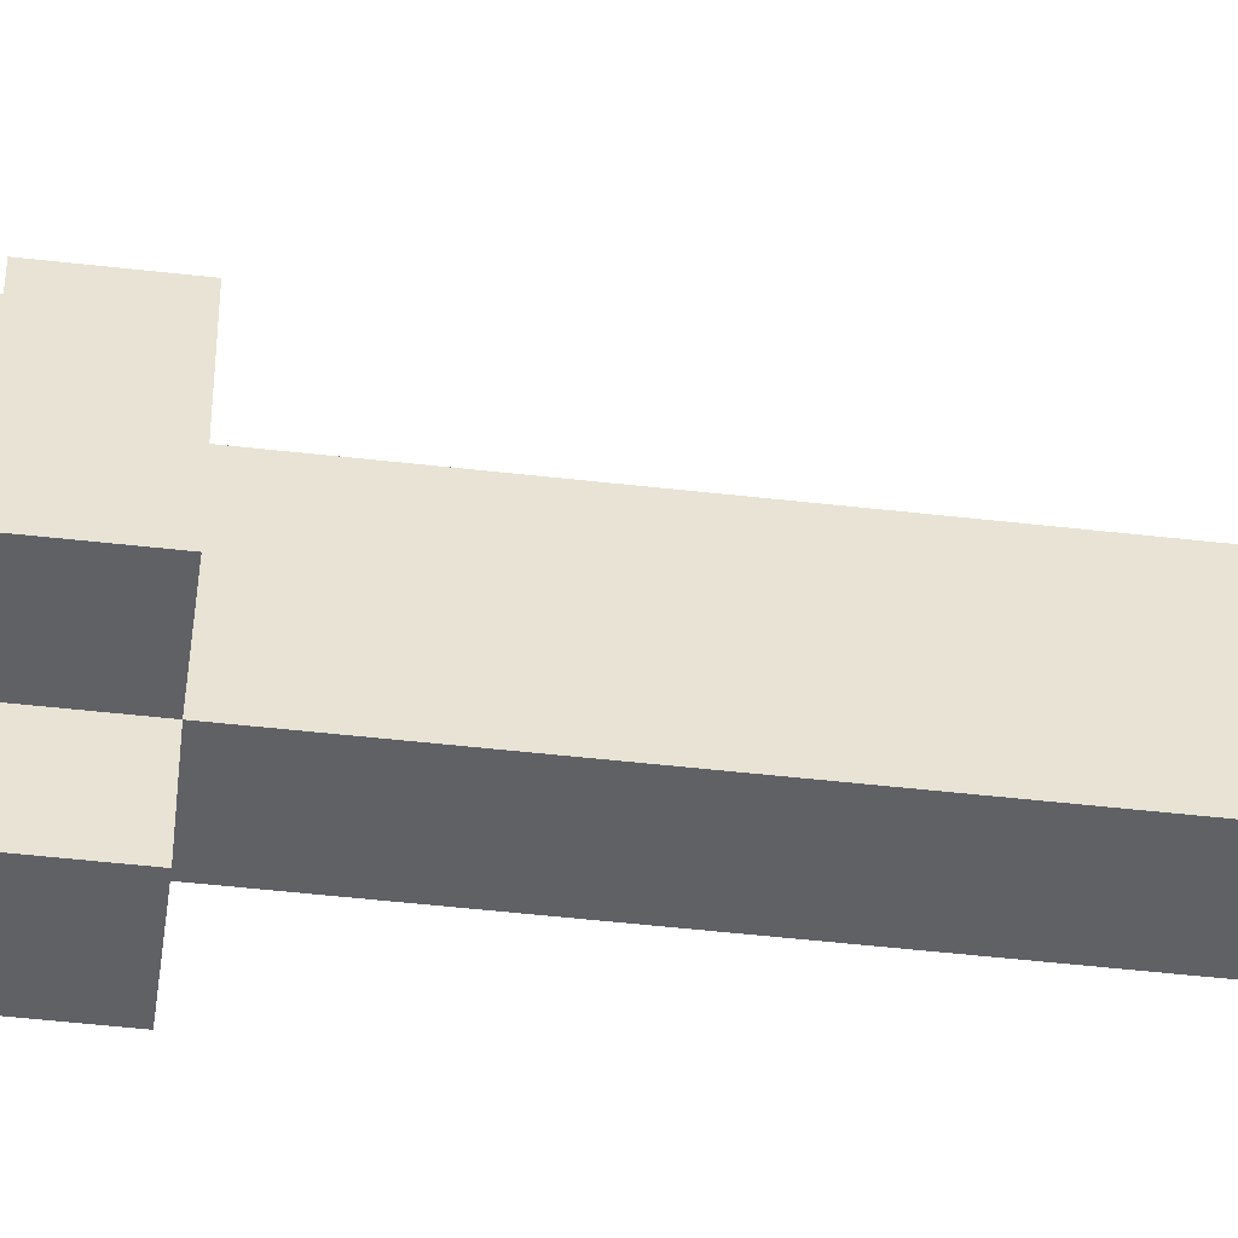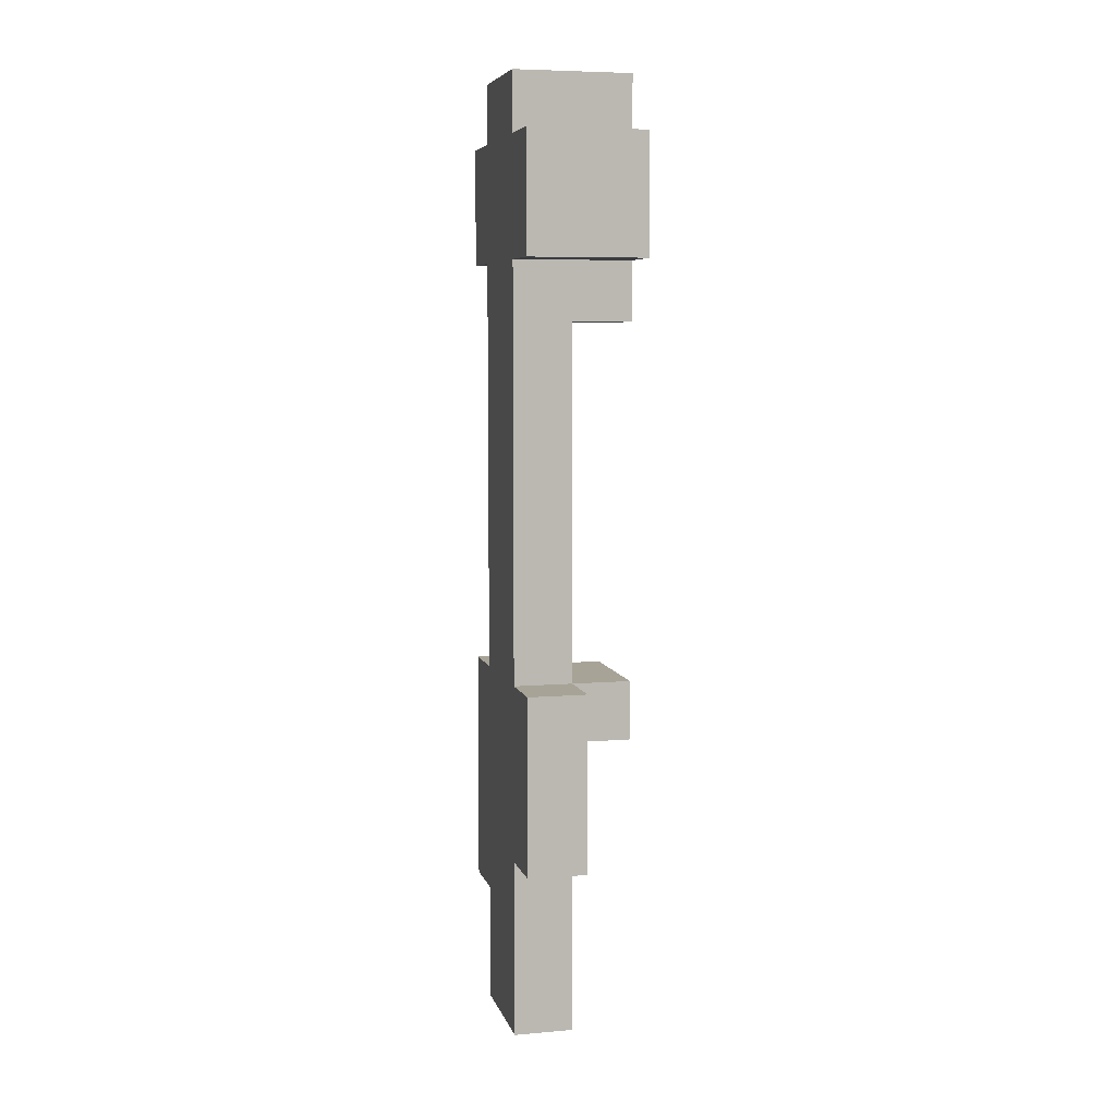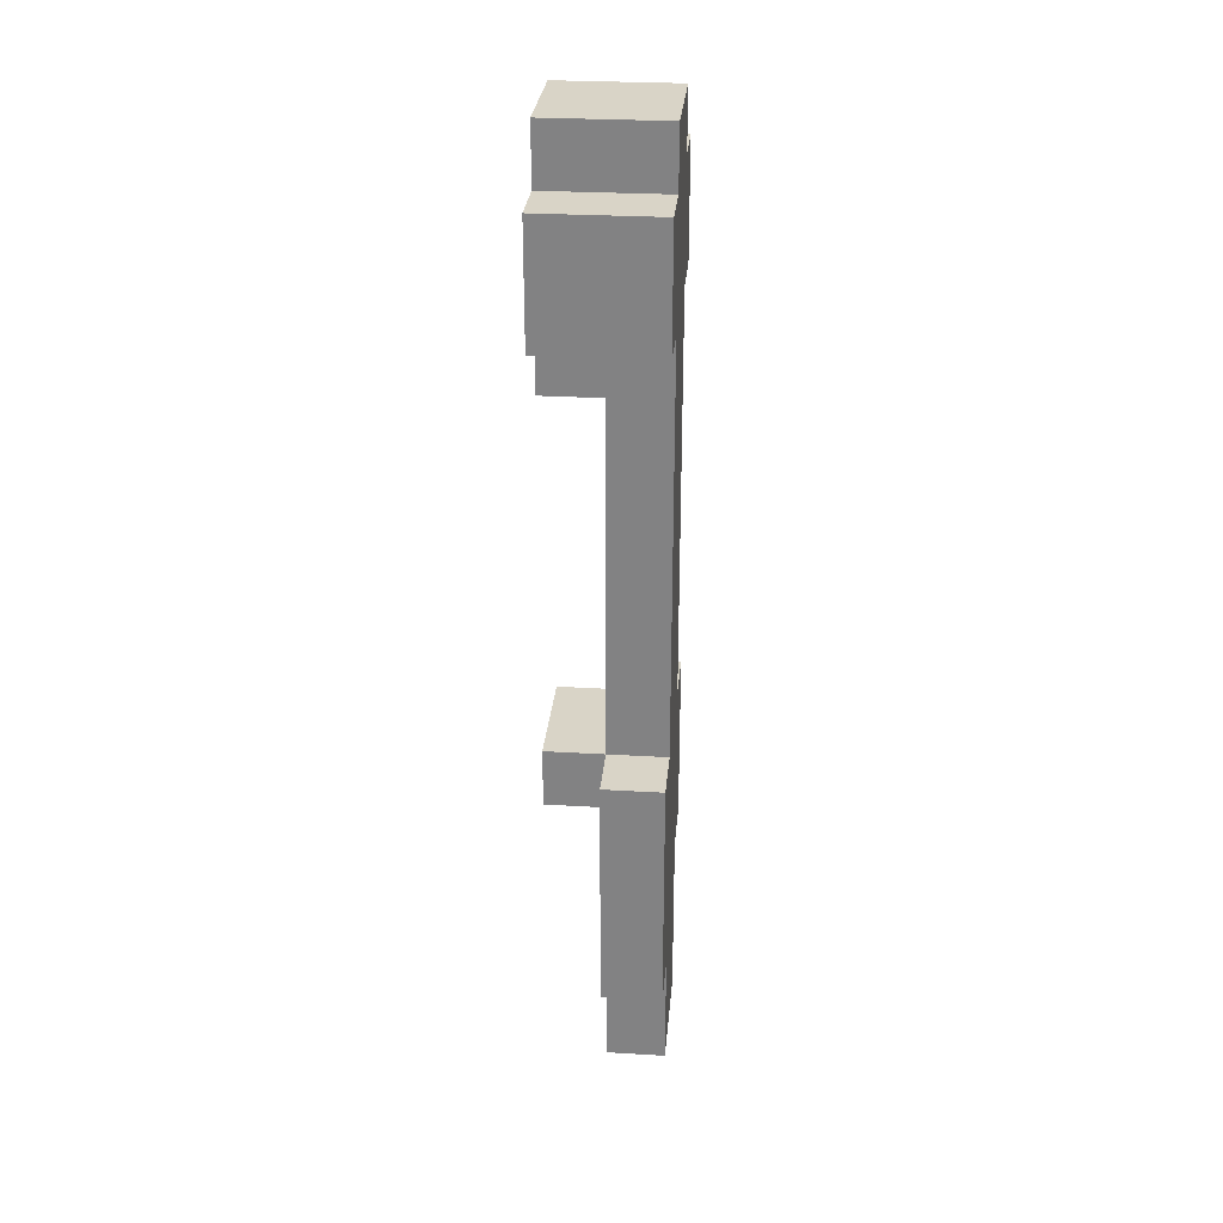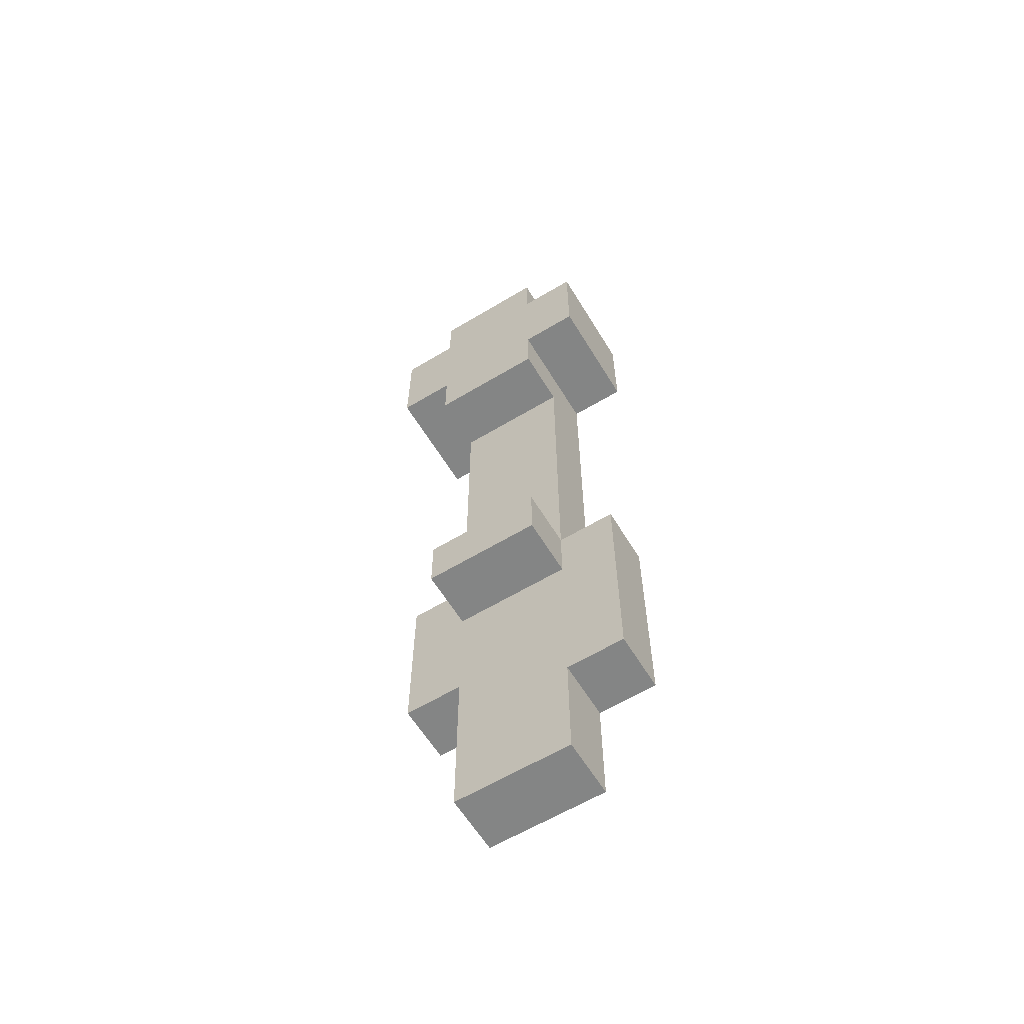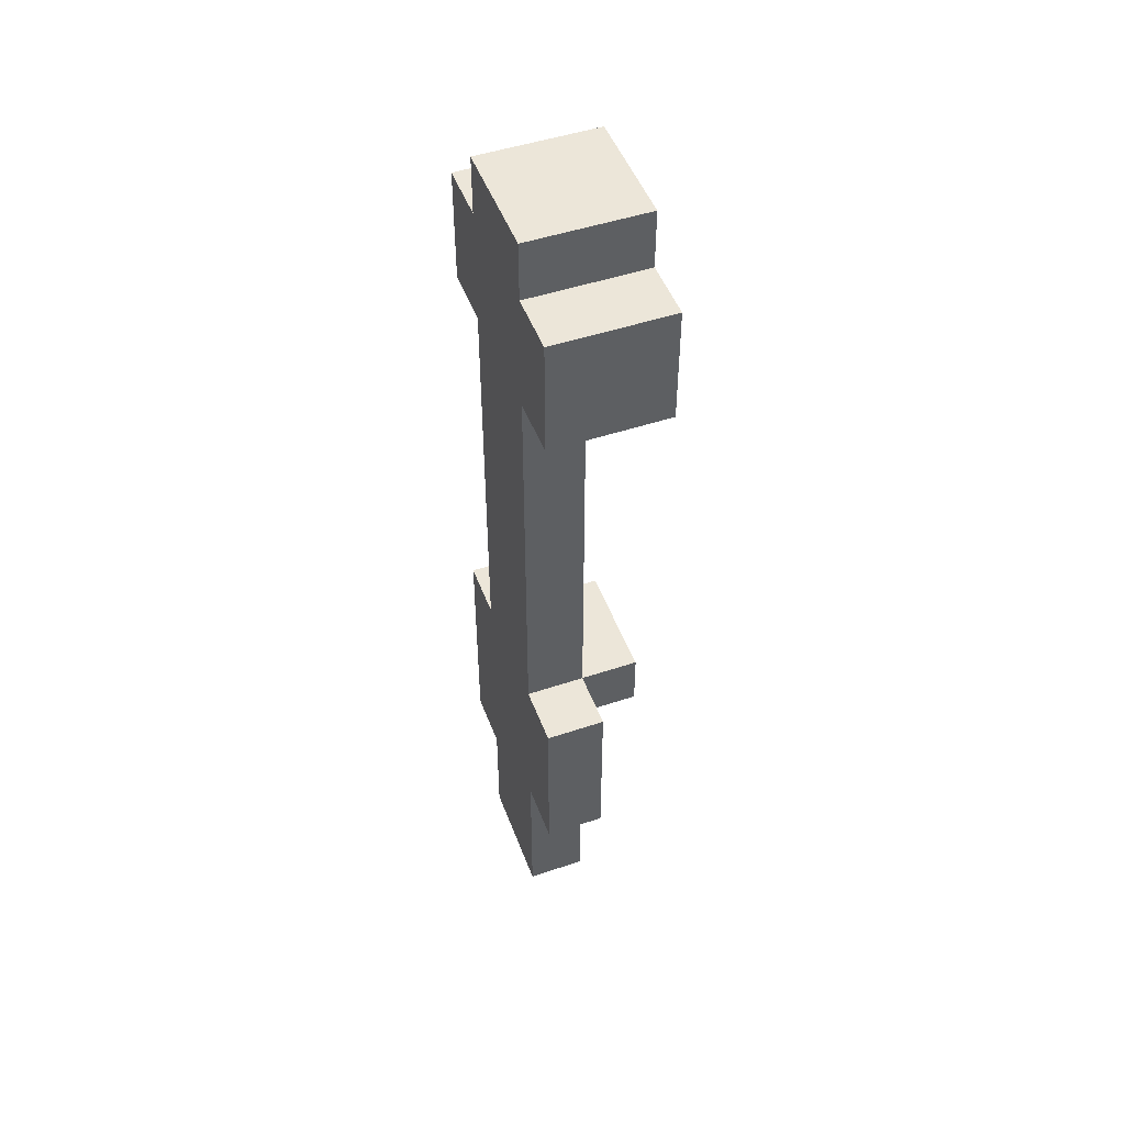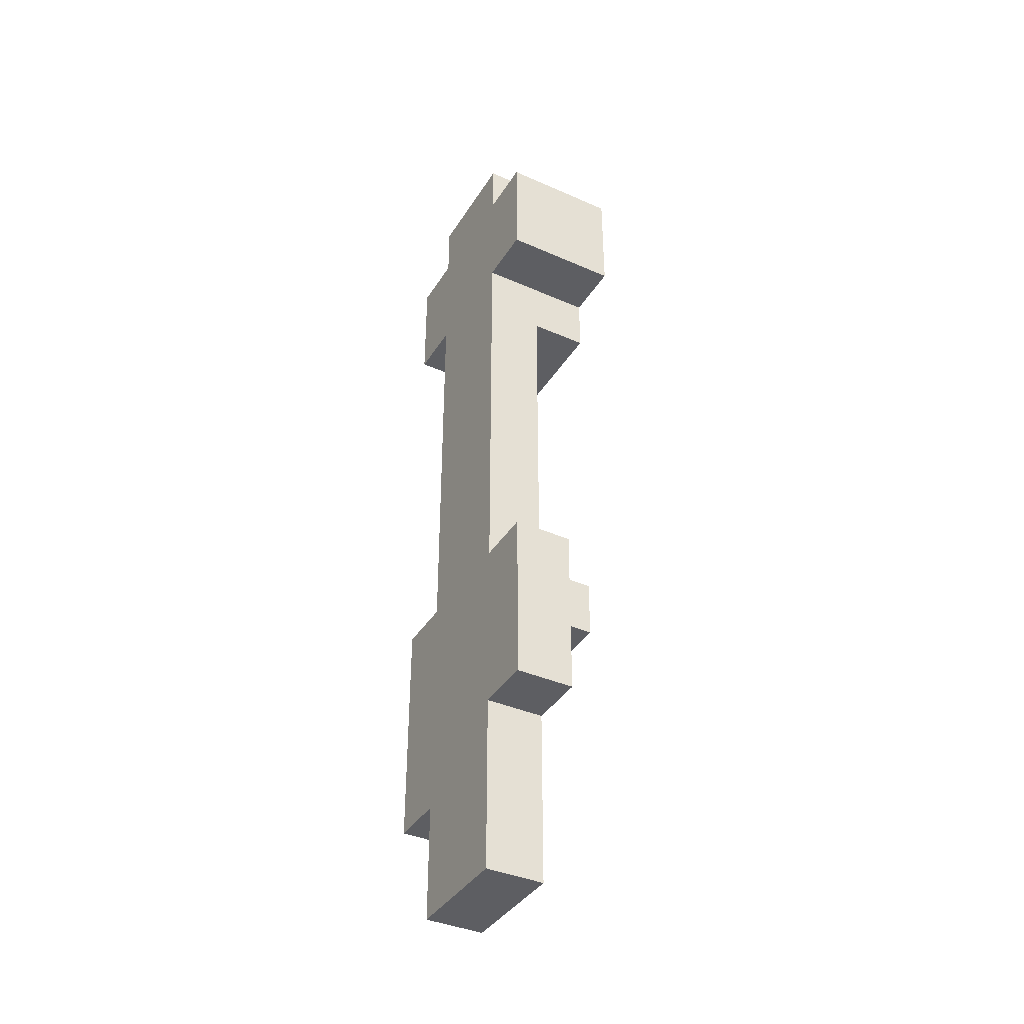
<metadata>
{"format":"obj","ext":"obj","renderer":"f3d","projection":"perspective","resolution":1024,"background":"white","views":[{"elev":-49.6,"azim":82.8,"up":"+Z"},{"elev":6.7,"azim":-13.9,"up":"+Y"},{"elev":28.5,"azim":-174.9,"up":"+Y"},{"elev":-61.6,"azim":121.4,"up":"+Y"},{"elev":49.3,"azim":-20.3,"up":"+Y"},{"elev":-38.8,"azim":-28.9,"up":"+Y"}]}
</metadata>
<code>
o
v 0 -1.4 0.1
v 0 -1.4 -0.1
v 0 -1.2 -0.1
v 0 -1.2 -0.2
v 0 -1.1 0.2
v 0 -1.1 0.1
v 0 -0.9 0.2
v 0 -0.9 -0.2
v 0 -0.8 0.2
v 0 -0.8 0.1
v 0 -0.8 -0.1
v 0 -0.8 -0.2
v 0 -0.2 0.1
v 0 -0.2 -0.1
v 0 -0.1 0.2
v 0 -0.1 0.1
v 0 -0.1 -0.1
v 0 -0.1 -0.2
v 0 0.1 0.2
v 0 0.1 0.1
v 0 0.1 -0.1
v 0 0.1 -0.2
v 0 0.2 0.1
v 0 0.2 -0.1
v 0.1 -1.4 0.1
v 0.1 -1.4 -0.1
v 0.1 -1.2 -0.1
v 0.1 -1.2 -0.2
v 0.1 -1.1 0.2
v 0.1 -1.1 0.1
v 0.1 -0.9 0.2
v 0.1 -0.9 0.1
v 0.1 -0.9 -0.1
v 0.1 -0.9 -0.2
v 0.1 -0.8 0.2
v 0.1 -0.8 0.1
v 0.1 -0.8 -0.1
v 0.1 -0.8 -0.2
v 0.1 -0.2 0.1
v 0.1 -0.2 -0.1
v 0.2 -0.9 0.1
v 0.2 -0.9 -0.1
v 0.2 -0.8 0.1
v 0.2 -0.8 -0.1
v 0.2 -0.2 0.1
v 0.2 -0.2 -0.1
v 0.2 -0.1 0.2
v 0.2 -0.1 0.1
v 0.2 -0.1 -0.1
v 0.2 -0.1 -0.2
v 0.2 0.1 0.2
v 0.2 0.1 0.1
v 0.2 0.1 -0.1
v 0.2 0.1 -0.2
v 0.2 0.2 0.1
v 0.2 0.2 -0.1
v 0 -1.1 0.2
v 0 -0.9 0.2
v 0 -0.8 0.2
v 0 -0.1 0.2
v 0 0.1 0.2
v 0.1 -1.1 0.2
v 0.1 -0.9 0.2
v 0.1 -0.8 0.2
v 0.2 -0.1 0.2
v 0.2 0.1 0.2
v 0 -1.4 0.1
v 0 -1.1 0.1
v 0 -0.8 0.1
v 0 -0.2 0.1
v 0 -0.1 0.1
v 0 0.1 0.1
v 0 0.2 0.1
v 0.1 -1.4 0.1
v 0.1 -1.1 0.1
v 0.1 -0.9 0.1
v 0.1 -0.8 0.1
v 0.1 -0.2 0.1
v 0.2 -0.9 0.1
v 0.2 -0.8 0.1
v 0.2 -0.2 0.1
v 0.2 -0.1 0.1
v 0.2 0.1 0.1
v 0.2 0.2 0.1
v 0 -1.4 -0.1
v 0 -1.2 -0.1
v 0 -0.8 -0.1
v 0 -0.2 -0.1
v 0 -0.1 -0.1
v 0 0.1 -0.1
v 0 0.2 -0.1
v 0.1 -1.4 -0.1
v 0.1 -1.2 -0.1
v 0.1 -0.9 -0.1
v 0.1 -0.8 -0.1
v 0.1 -0.2 -0.1
v 0.2 -0.9 -0.1
v 0.2 -0.8 -0.1
v 0.2 -0.2 -0.1
v 0.2 -0.1 -0.1
v 0.2 0.1 -0.1
v 0.2 0.2 -0.1
v 0 -1.2 -0.2
v 0 -0.9 -0.2
v 0 -0.8 -0.2
v 0 -0.1 -0.2
v 0 0.1 -0.2
v 0.1 -1.2 -0.2
v 0.1 -0.9 -0.2
v 0.1 -0.8 -0.2
v 0.2 -0.1 -0.2
v 0.2 0.1 -0.2
v 0 -1.4 0.1
v 0.1 -1.4 0.1
v 0 -1.4 -0.1
v 0.1 -1.4 -0.1
v 0 -1.2 -0.1
v 0.1 -1.2 -0.1
v 0 -1.2 -0.2
v 0.1 -1.2 -0.2
v 0 -1.1 0.2
v 0.1 -1.1 0.2
v 0 -1.1 0.1
v 0.1 -1.1 0.1
v 0.1 -0.9 0.1
v 0.2 -0.9 0.1
v 0.1 -0.9 -0.1
v 0.2 -0.9 -0.1
v 0.1 -0.2 0.1
v 0.2 -0.2 0.1
v 0.1 -0.2 -0.1
v 0.2 -0.2 -0.1
v 0 -0.1 0.2
v 0.2 -0.1 0.2
v 0 -0.1 0.1
v 0.2 -0.1 0.1
v 0 -0.1 -0.1
v 0.2 -0.1 -0.1
v 0 -0.1 -0.2
v 0.2 -0.1 -0.2
v 0 -0.8 0.2
v 0.1 -0.8 0.2
v 0 -0.8 0.1
v 0.1 -0.8 0.1
v 0.2 -0.8 0.1
v 0 -0.8 -0.1
v 0.1 -0.8 -0.1
v 0.2 -0.8 -0.1
v 0 -0.8 -0.2
v 0.1 -0.8 -0.2
v 0 0.1 0.2
v 0.2 0.1 0.2
v 0 0.1 0.1
v 0.2 0.1 0.1
v 0 0.1 -0.1
v 0.2 0.1 -0.1
v 0 0.1 -0.2
v 0.2 0.1 -0.2
v 0 0.2 0.1
v 0.2 0.2 0.1
v 0 0.2 -0.1
v 0.2 0.2 -0.1
f 3 2 1
f 6 3 1
f 6 4 3
f 7 6 5
f 8 4 6
f 8 6 7
f 9 8 7
f 10 8 9
f 11 8 10
f 12 8 11
f 13 11 10
f 14 11 13
f 16 14 13
f 17 14 16
f 19 16 15
f 20 17 16
f 20 16 19
f 21 18 17
f 21 17 20
f 22 18 21
f 23 21 20
f 24 21 23
f 25 26 27
f 25 27 30
f 27 28 30
f 29 30 31
f 30 28 32
f 31 30 32
f 32 28 33
f 33 28 34
f 31 32 35
f 35 32 36
f 33 34 37
f 37 34 38
f 36 37 39
f 39 37 40
f 41 42 43
f 43 42 44
f 45 46 48
f 48 46 49
f 47 48 51
f 48 49 52
f 51 48 52
f 49 50 53
f 52 49 53
f 53 50 54
f 52 53 55
f 55 53 56
f 62 58 57
f 63 59 58
f 63 58 62
f 64 59 63
f 65 61 60
f 66 61 65
f 74 68 67
f 75 68 74
f 77 70 69
f 78 71 70
f 78 70 77
f 79 77 76
f 80 77 79
f 81 71 78
f 82 71 81
f 83 73 72
f 84 73 83
f 85 86 92
f 92 86 93
f 87 88 95
f 88 89 96
f 95 88 96
f 94 95 97
f 97 95 98
f 96 89 99
f 99 89 100
f 90 91 101
f 101 91 102
f 103 104 108
f 104 105 109
f 108 104 109
f 109 105 110
f 106 107 111
f 111 107 112
f 115 114 113
f 116 114 115
f 119 118 117
f 120 118 119
f 123 122 121
f 124 122 123
f 127 126 125
f 128 126 127
f 131 130 129
f 132 130 131
f 135 134 133
f 136 134 135
f 139 138 137
f 140 138 139
f 141 142 143
f 143 142 144
f 144 145 147
f 147 145 148
f 146 147 149
f 149 147 150
f 151 152 153
f 153 152 154
f 155 156 157
f 157 156 158
f 159 160 161
f 161 160 162

</code>
